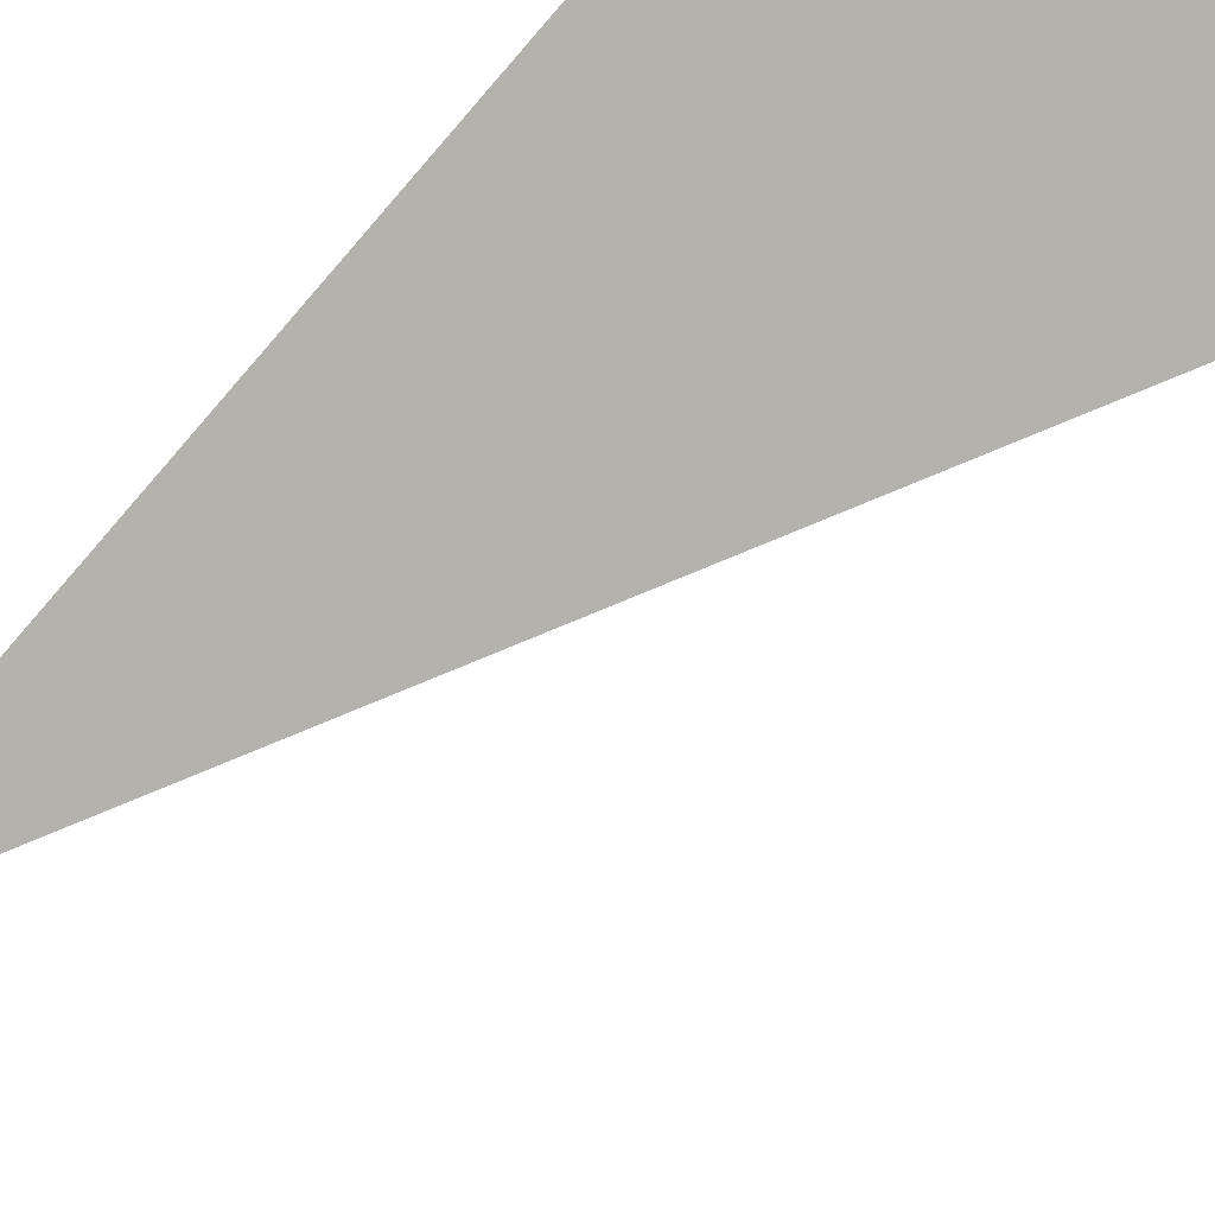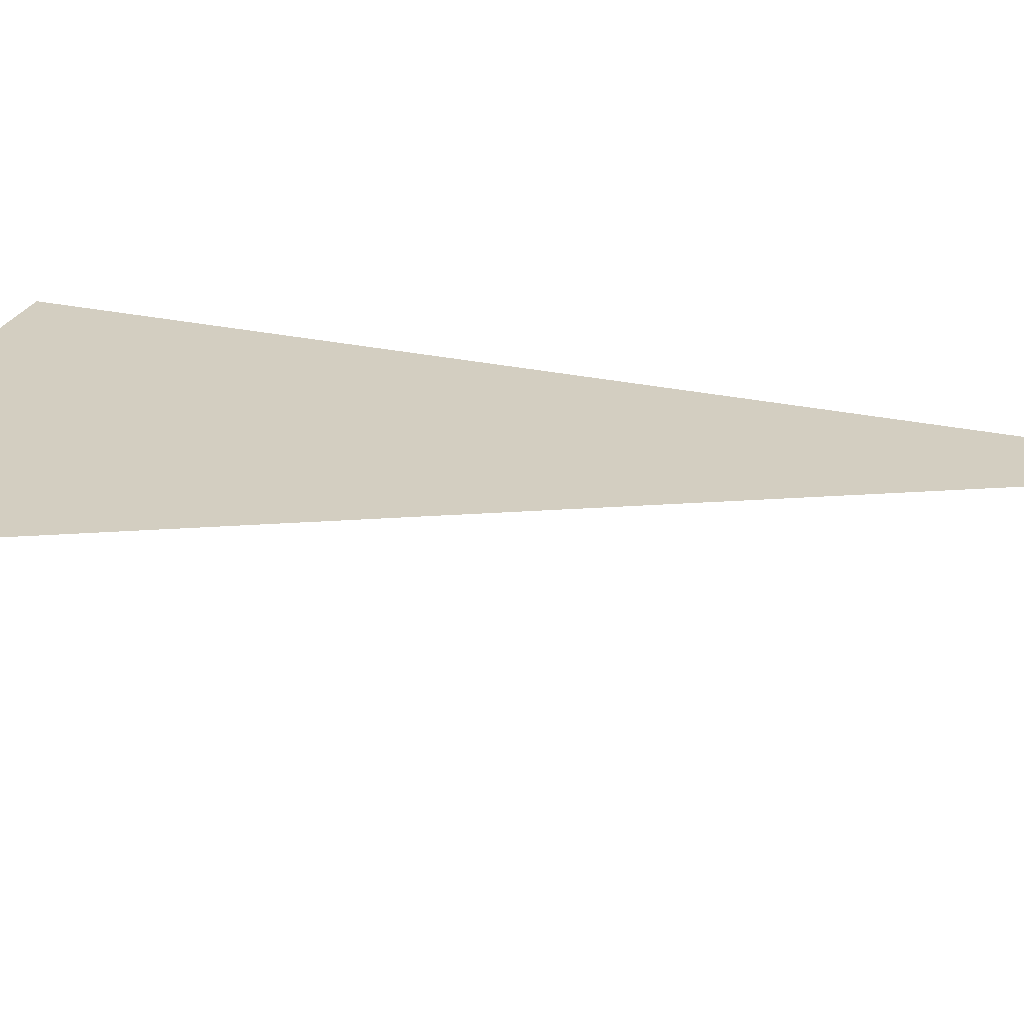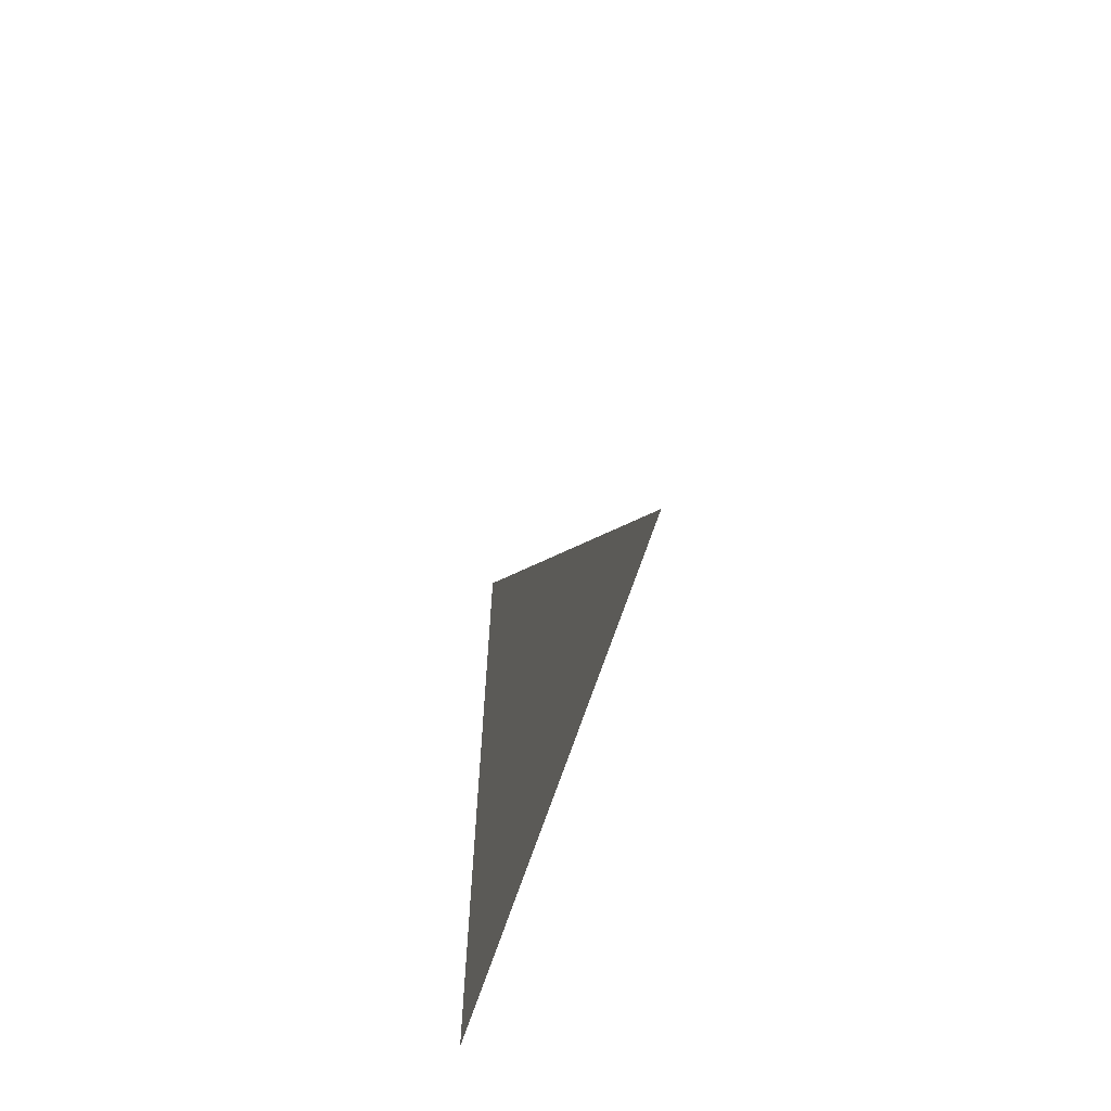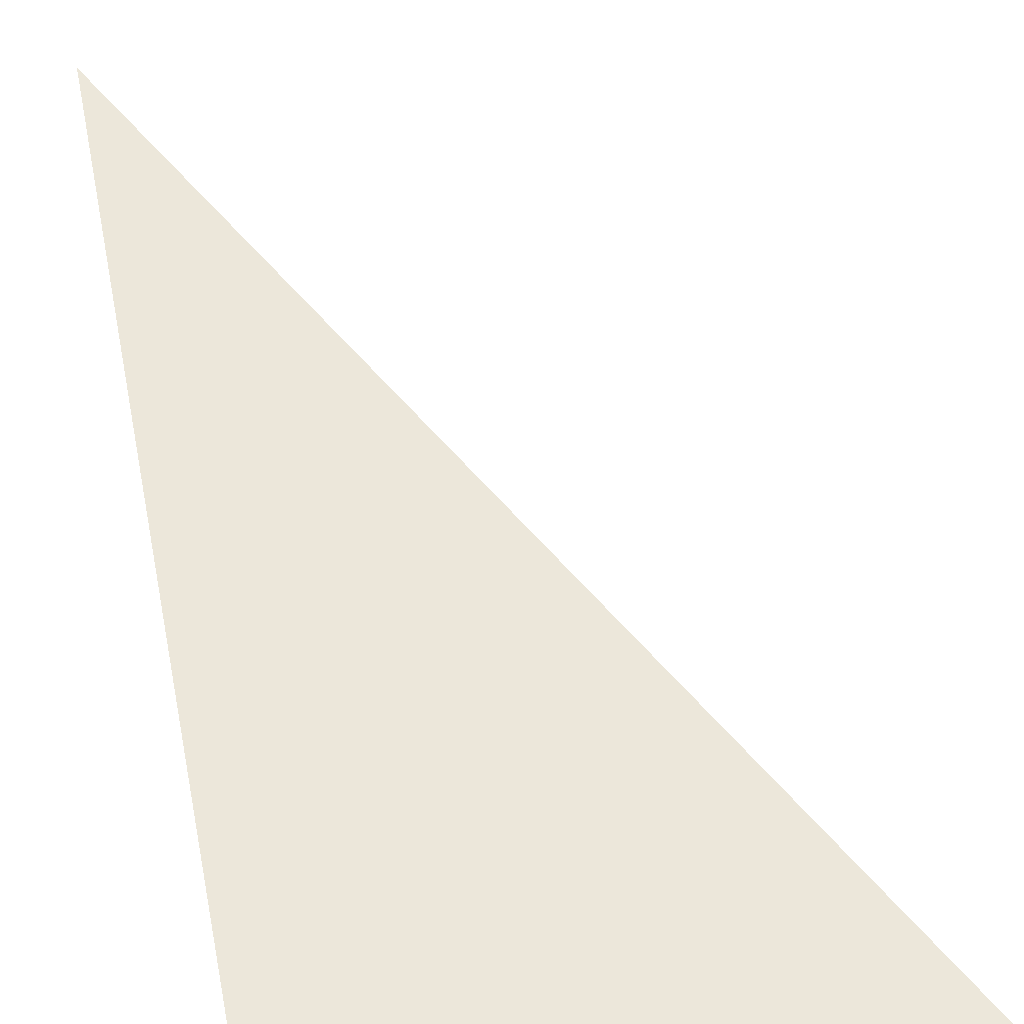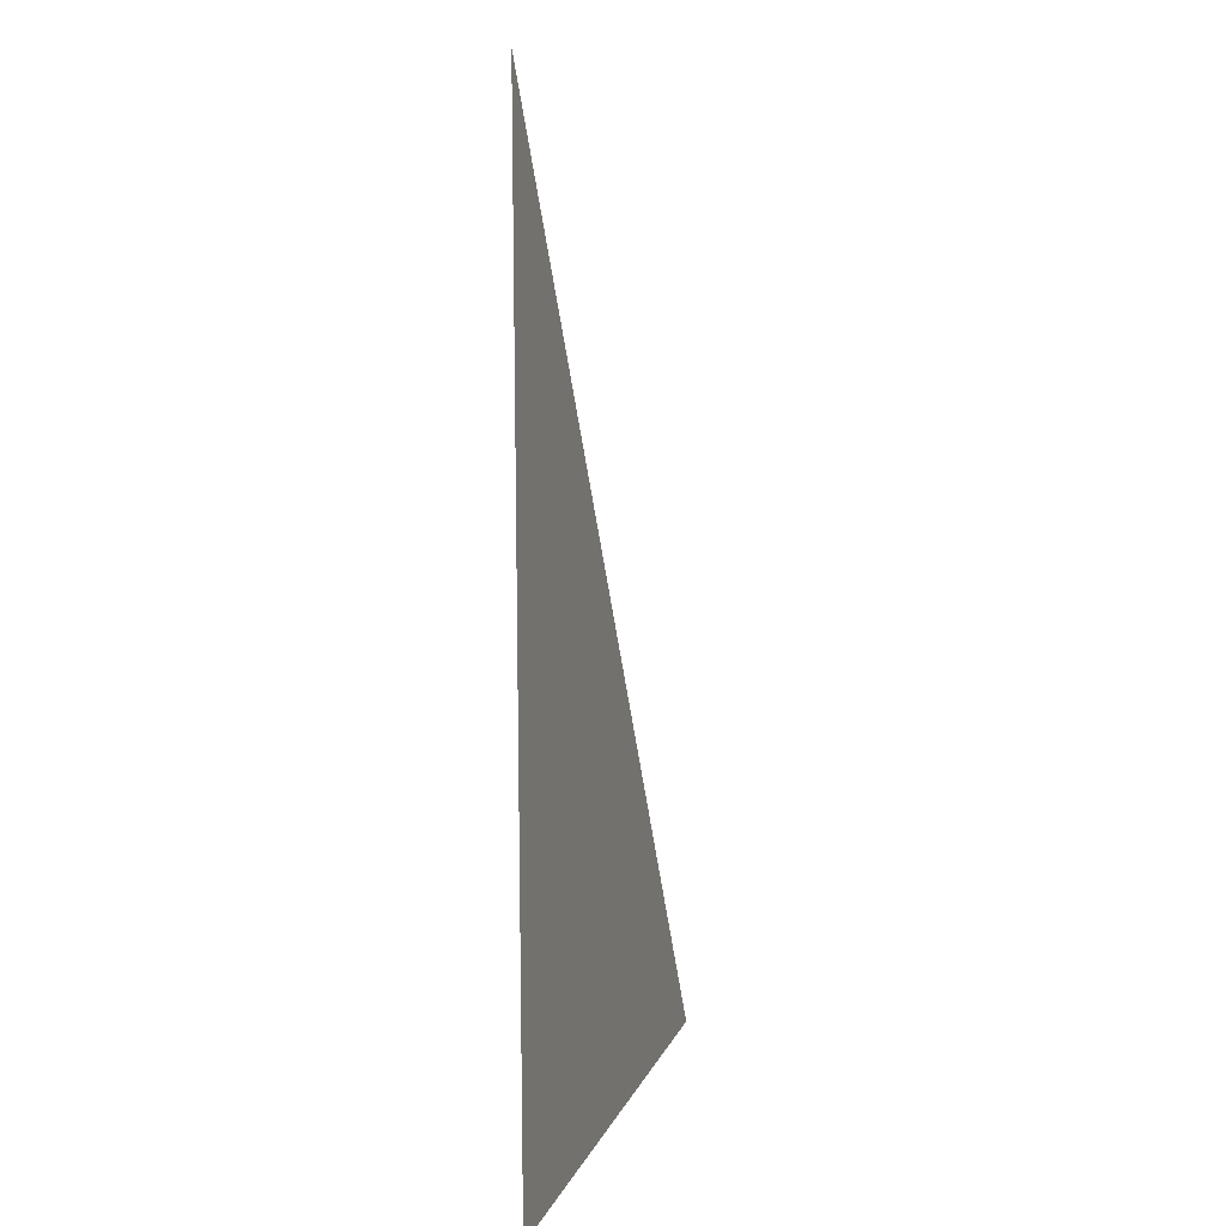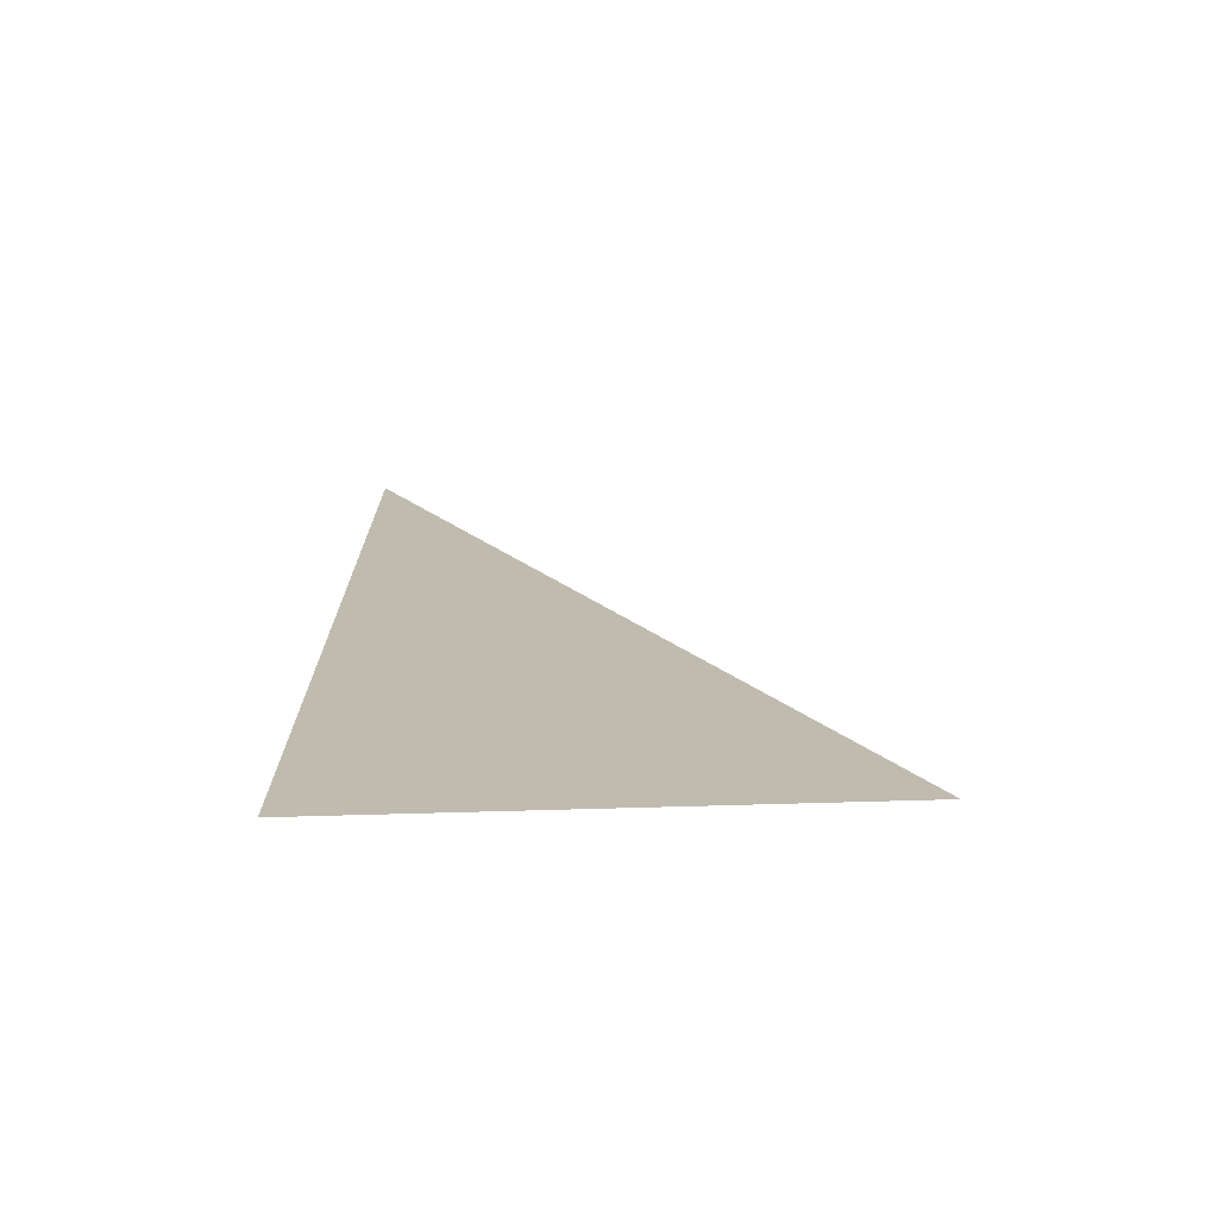
<metadata>
{"format":"obj","ext":"obj","renderer":"f3d","projection":"perspective","resolution":1024,"background":"white","views":[{"elev":-79.6,"azim":-41.1,"up":"+Z"},{"elev":25.1,"azim":109.8,"up":"+Z"},{"elev":-68.3,"azim":71.6,"up":"+Y"},{"elev":51.8,"azim":-11.1,"up":"+Z"},{"elev":13.8,"azim":-72.0,"up":"+Y"},{"elev":-73.6,"azim":1.6,"up":"+Y"}]}
</metadata>
<code>
v 5721 0 -1869
v 5670 102.4 -1869
v 5670 0 -1869
v 5721 0 -1869
v 5670 0 -1869
v 5721 0 -1869
f 1 2 3
f 4 5 6

</code>
